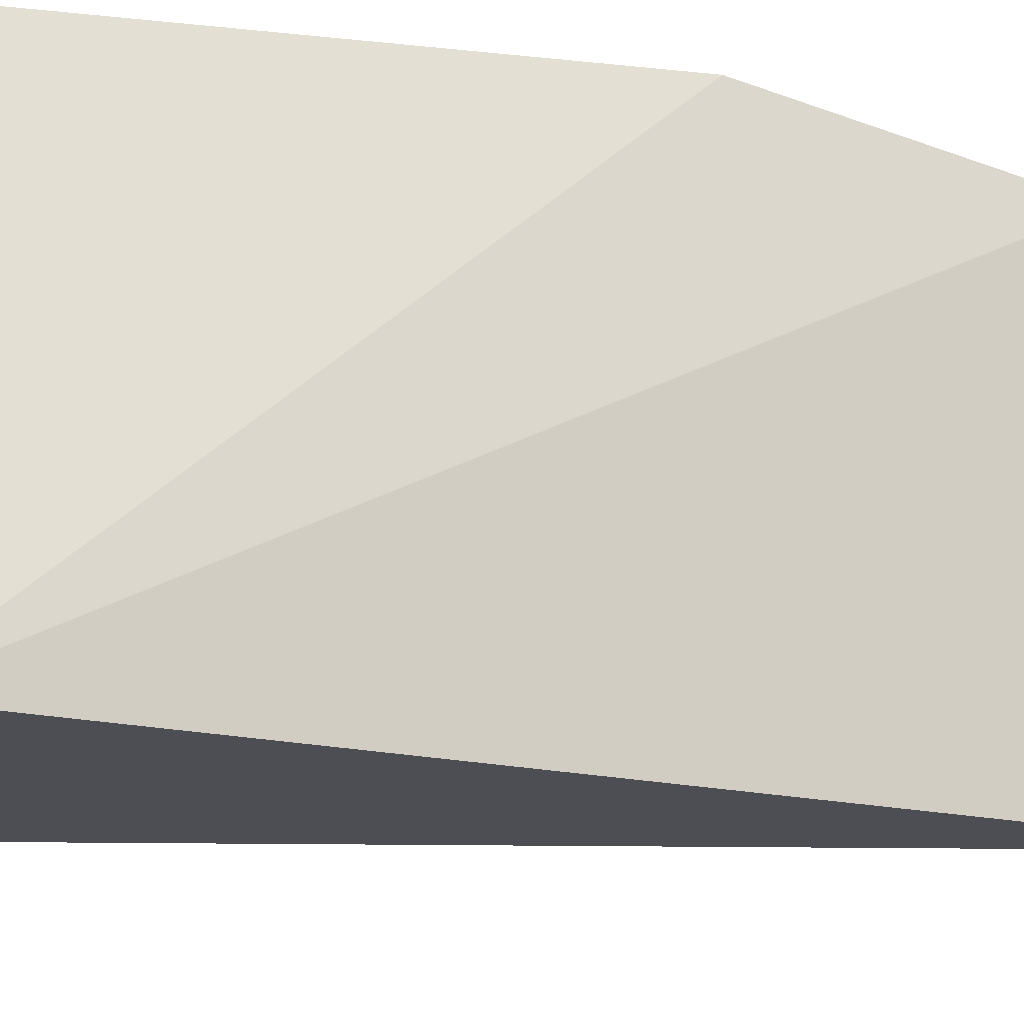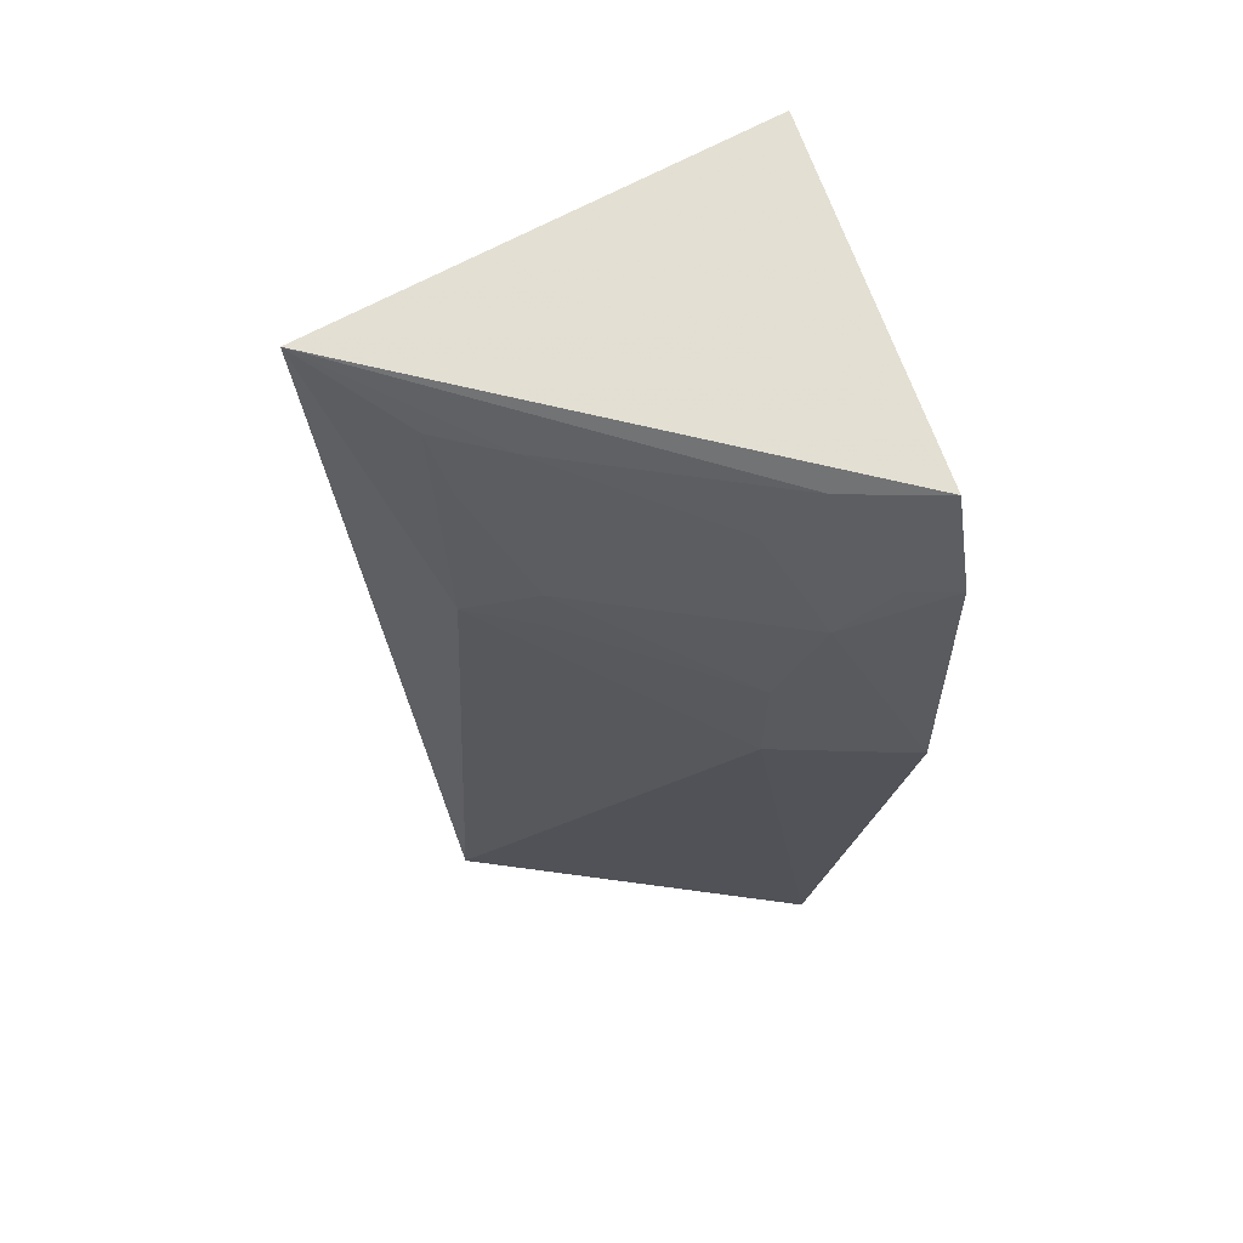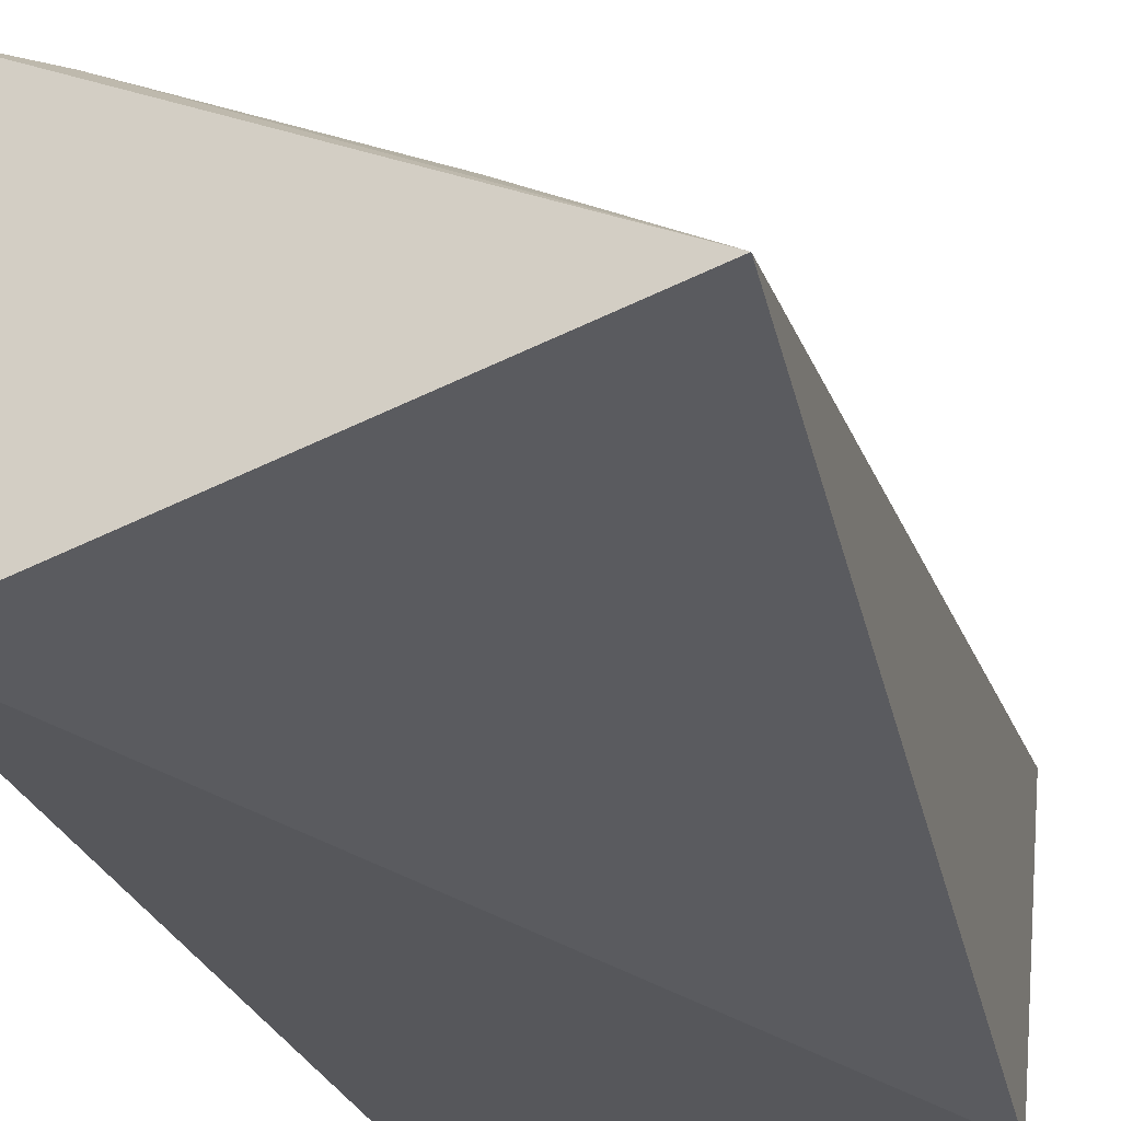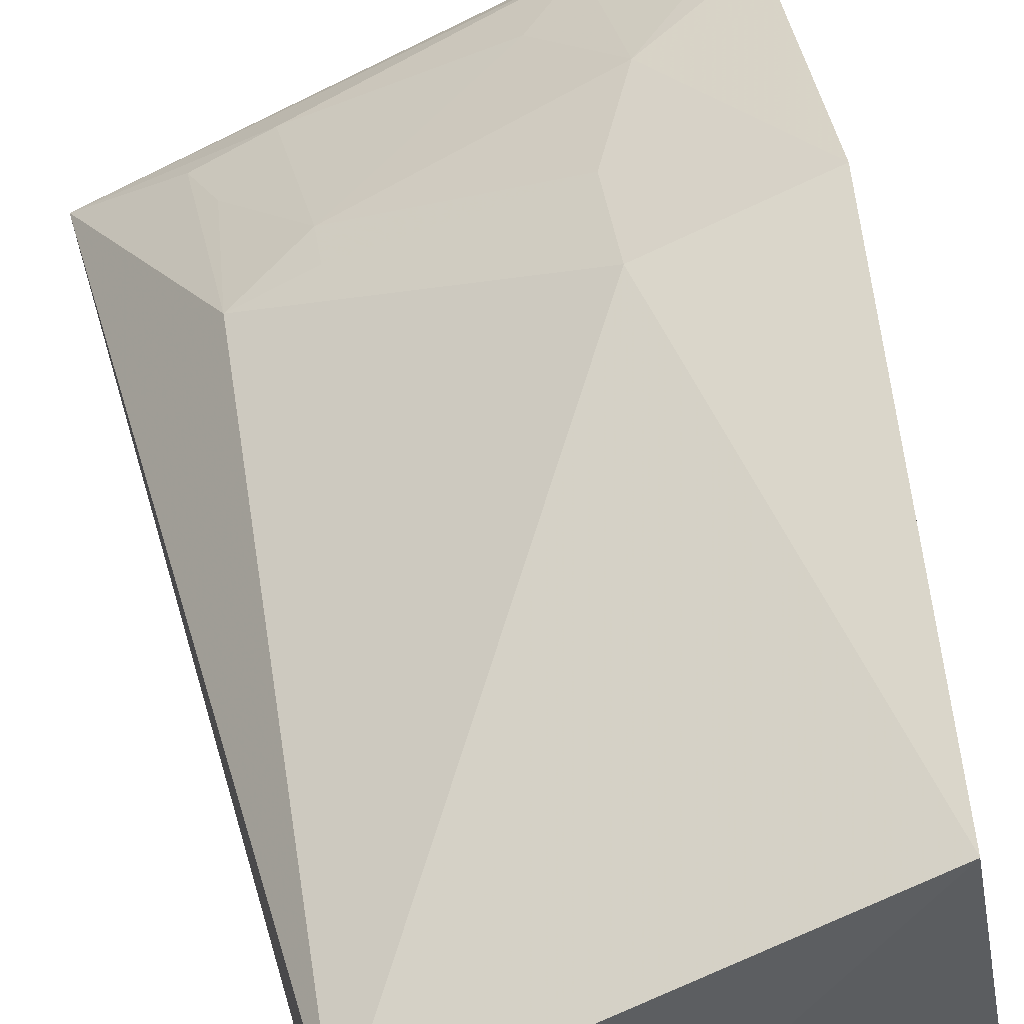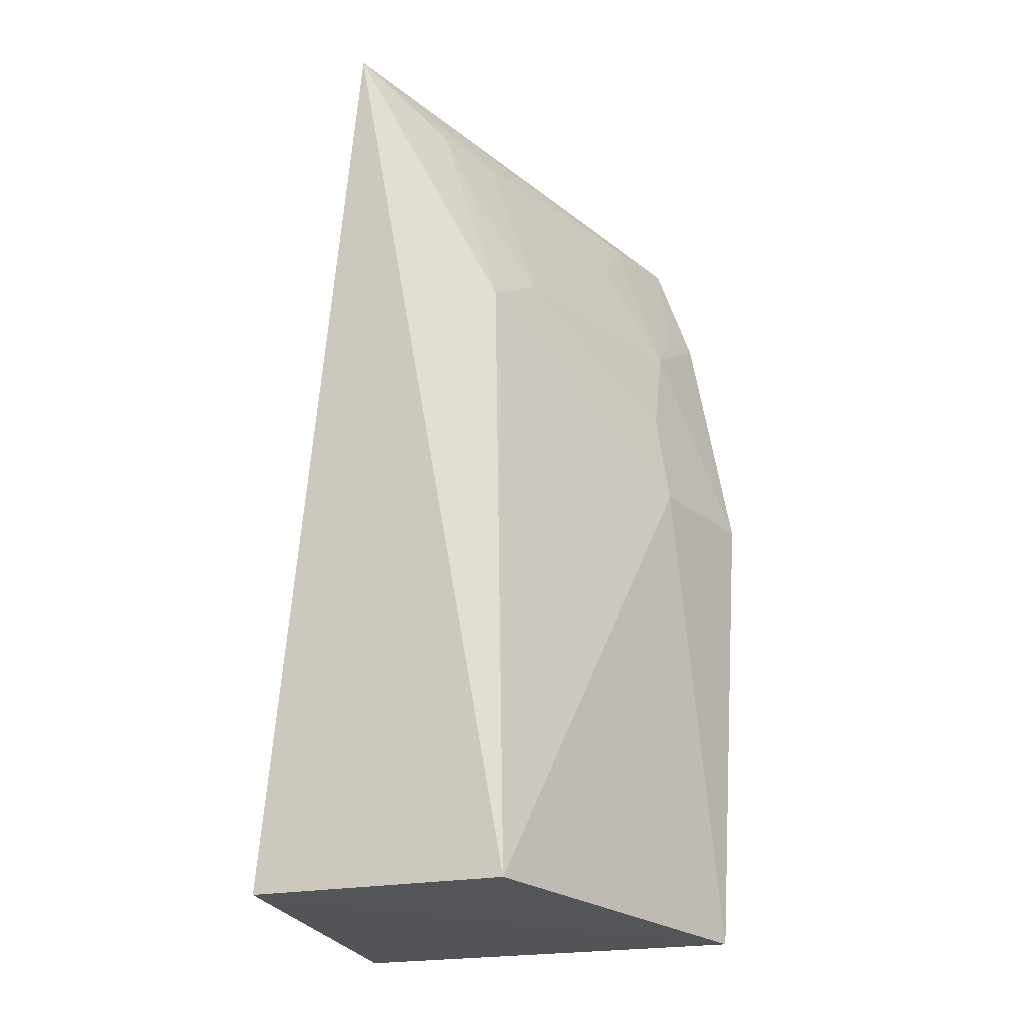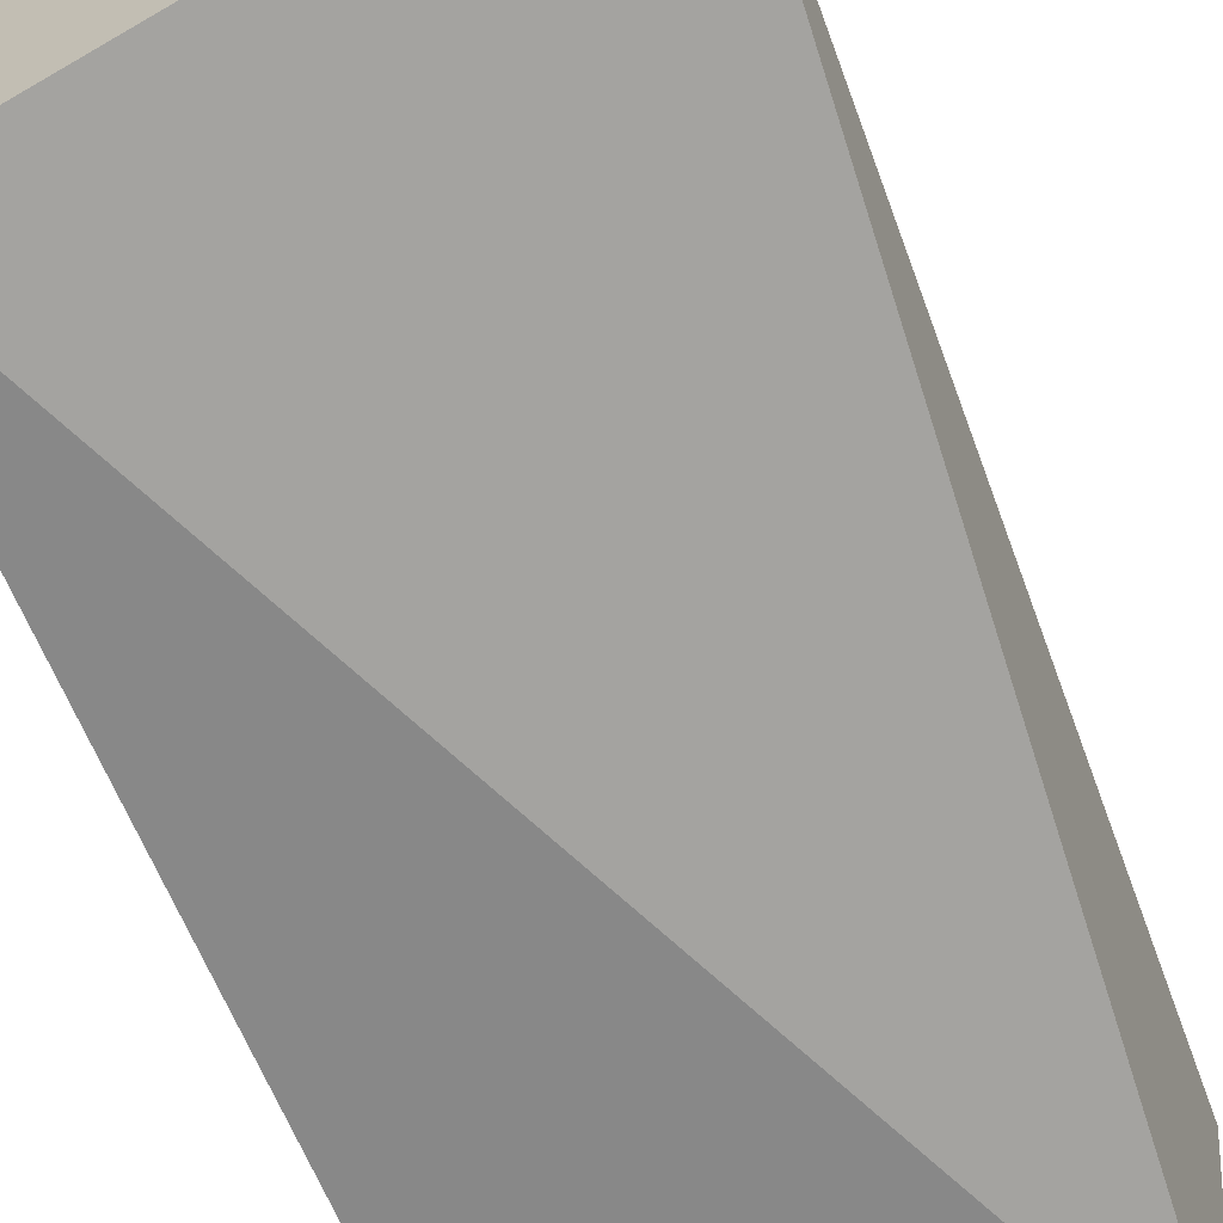
<metadata>
{"format":"obj","ext":"obj","renderer":"f3d","projection":"perspective","resolution":1024,"background":"white","views":[{"elev":-17.3,"azim":-115.5,"up":"+Y"},{"elev":68.3,"azim":161.8,"up":"+Z"},{"elev":-27.4,"azim":17.1,"up":"+Y"},{"elev":46.7,"azim":167.9,"up":"+Y"},{"elev":-23.2,"azim":104.4,"up":"+Z"},{"elev":-62.7,"azim":21.7,"up":"+Y"}]}
</metadata>
<code>
v 0.1439 0.353 0.2694
v 0.25 0.353 0.02695
v 0.2671 0.3821 0.2821
v 0.1391 0.4617 0.2354
v 0.1439 0.353 0.02695
v 0.2564 0.4248 0.02654
v 0.1408 0.4515 0.266
v 0.245 0.4192 0.207
v 0.1643 0.4688 0.02386
v 0.2261 0.4124 0.2643
v 0.1439 0.474 0.1633
v 0.1662 0.4417 0.2636
v 0.244 0.4024 0.2659
v 0.18 0.4558 0.19
v 0.1822 0.4598 0.1618
v 0.1671 0.4558 0.2186
v 0.226 0.4268 0.2185
v 0.2268 0.4289 0.2059
v 0.1524 0.4569 0.234
v 0.1806 0.4402 0.248
v 0.2402 0.4099 0.2482
f 1 2 3
f 5 2 1
f 5 1 4
f 6 3 2
f 7 1 3
f 7 4 1
f 8 3 6
f 9 6 2
f 9 2 5
f 11 9 5
f 11 5 4
f 12 7 3
f 12 3 10
f 13 10 3
f 13 3 8
f 15 6 9
f 15 9 11
f 15 8 6
f 16 11 4
f 16 15 11
f 16 14 15
f 17 10 13
f 17 14 16
f 18 15 14
f 18 8 15
f 18 17 8
f 18 14 17
f 19 16 4
f 19 4 7
f 19 7 12
f 19 12 16
f 20 16 12
f 20 12 10
f 20 17 16
f 20 10 17
f 21 17 13
f 21 13 8
f 21 8 17

</code>
